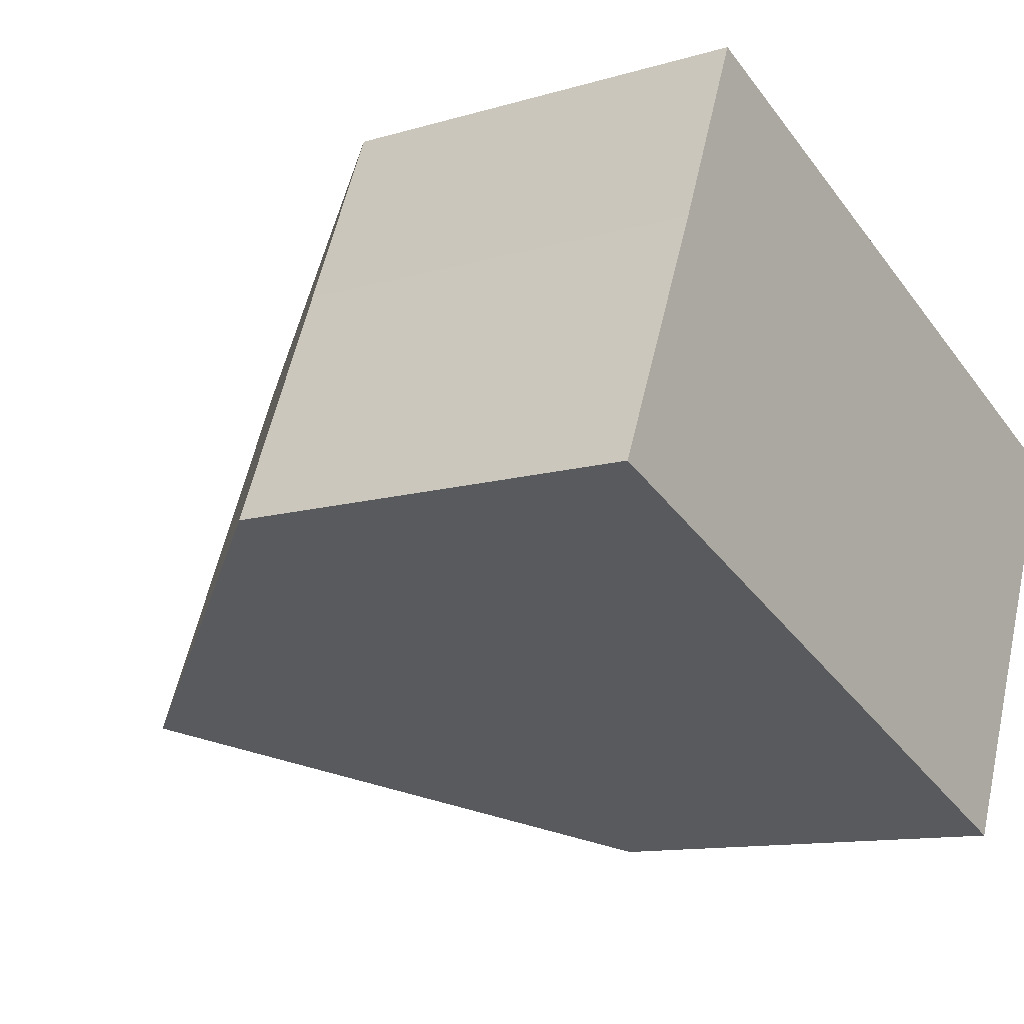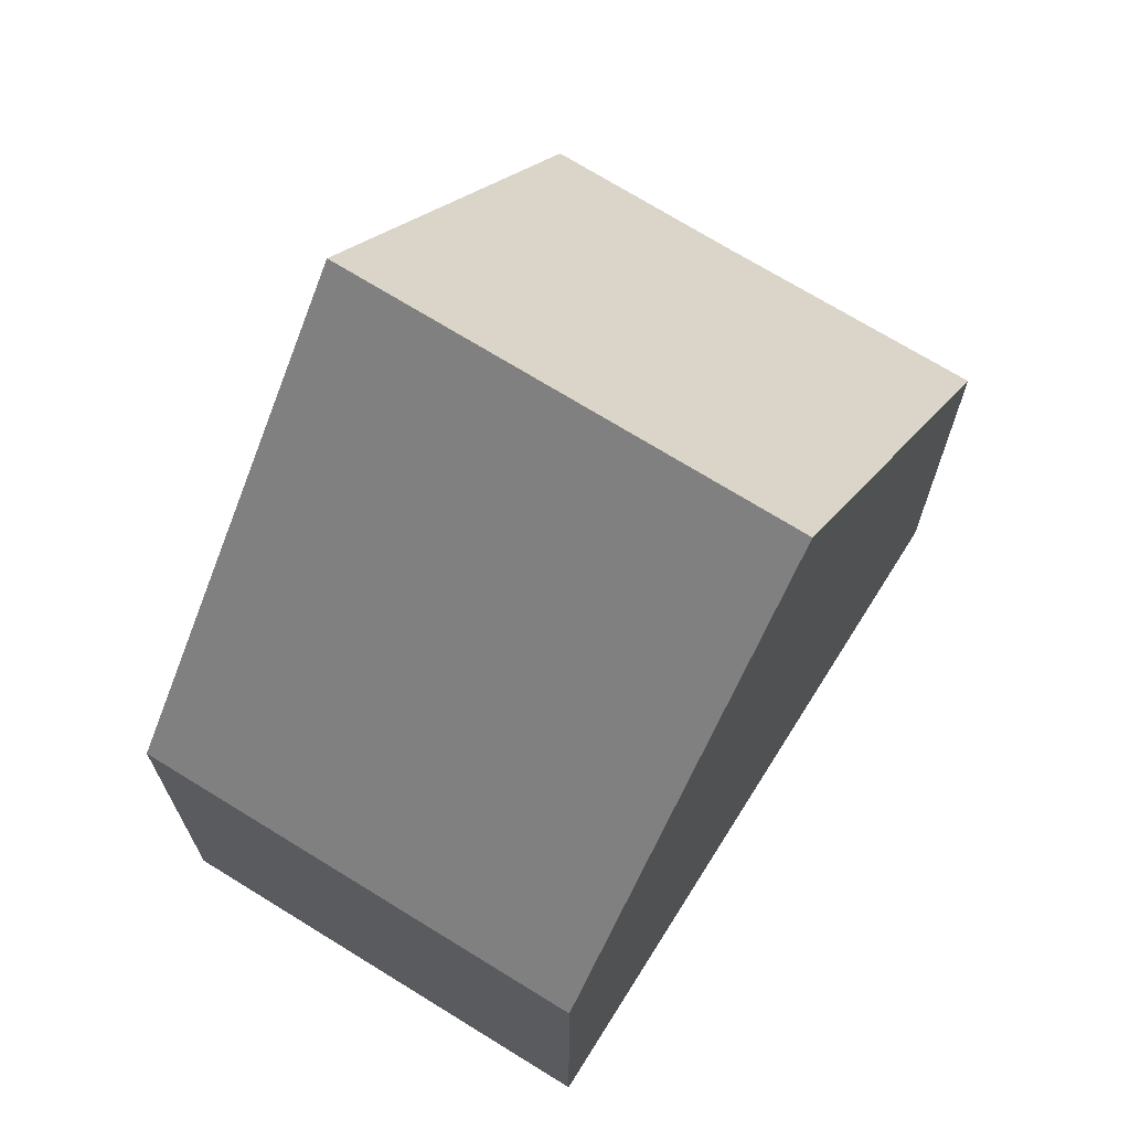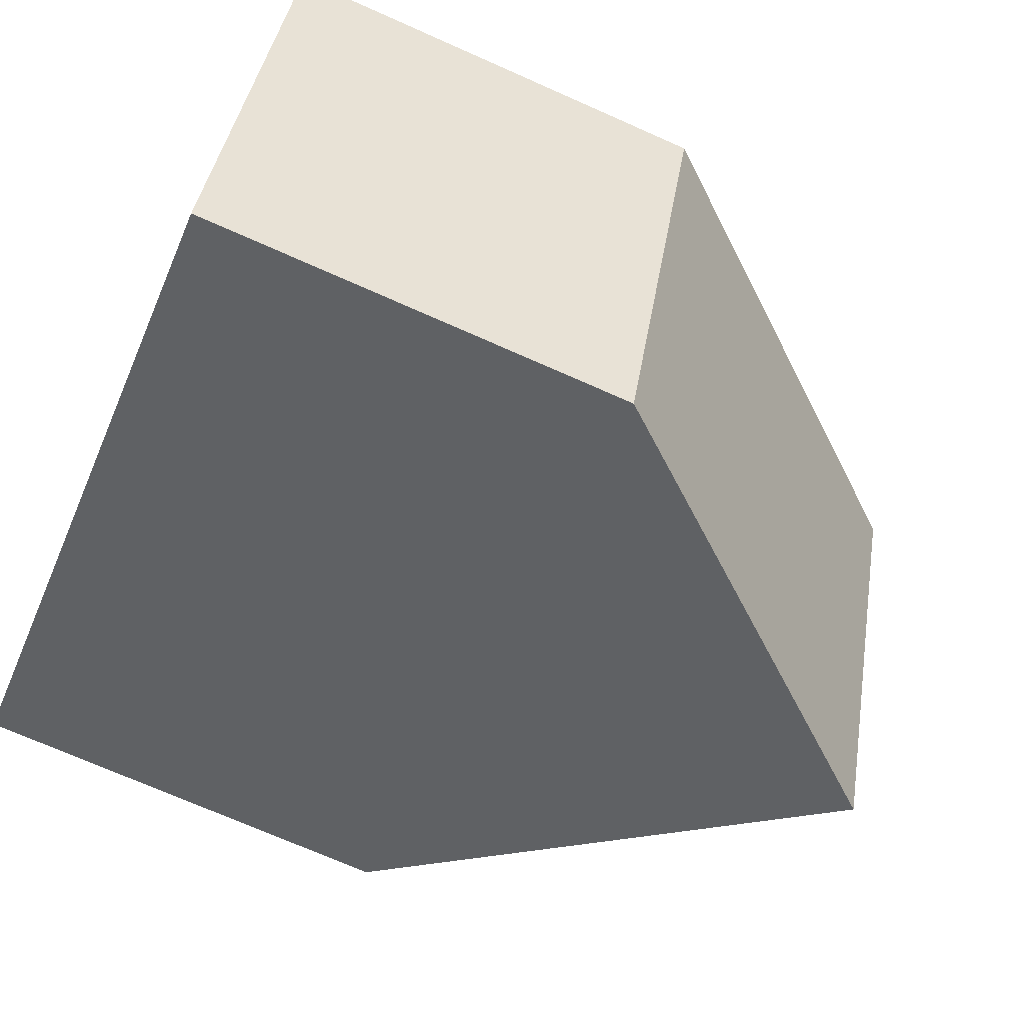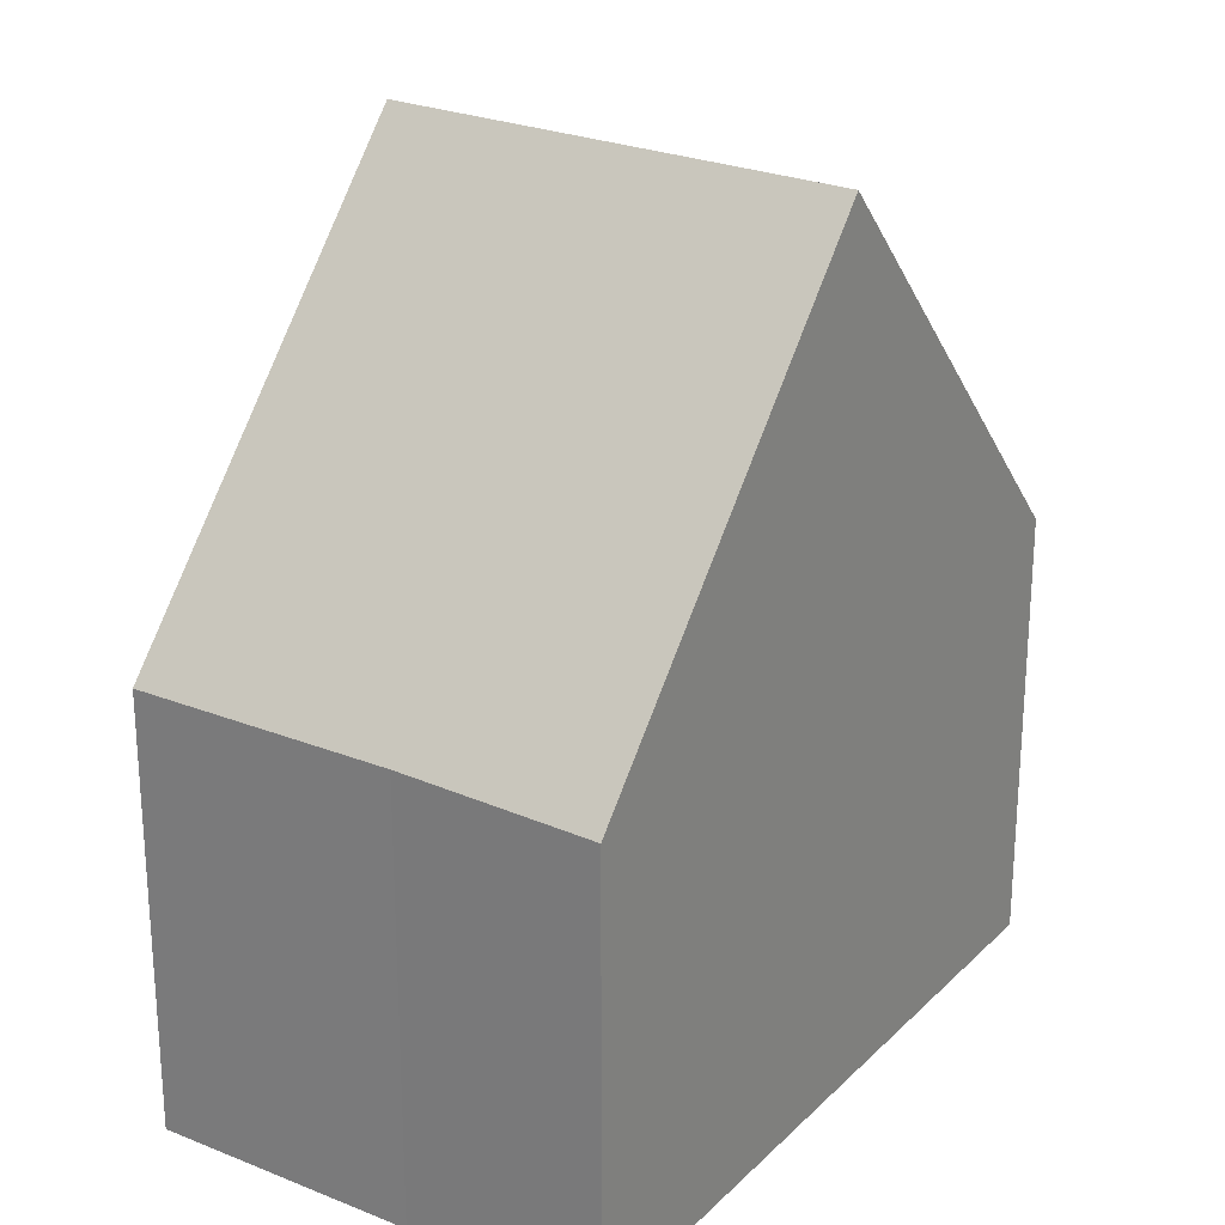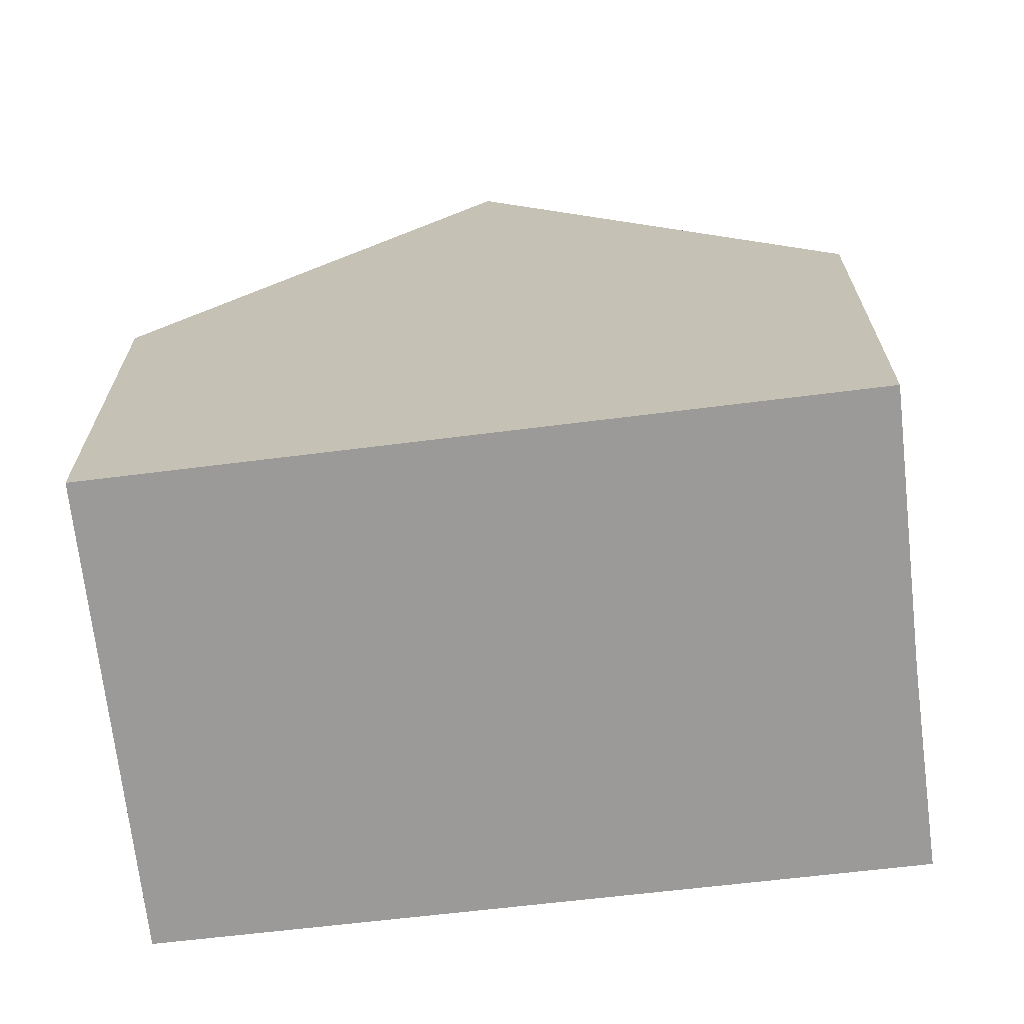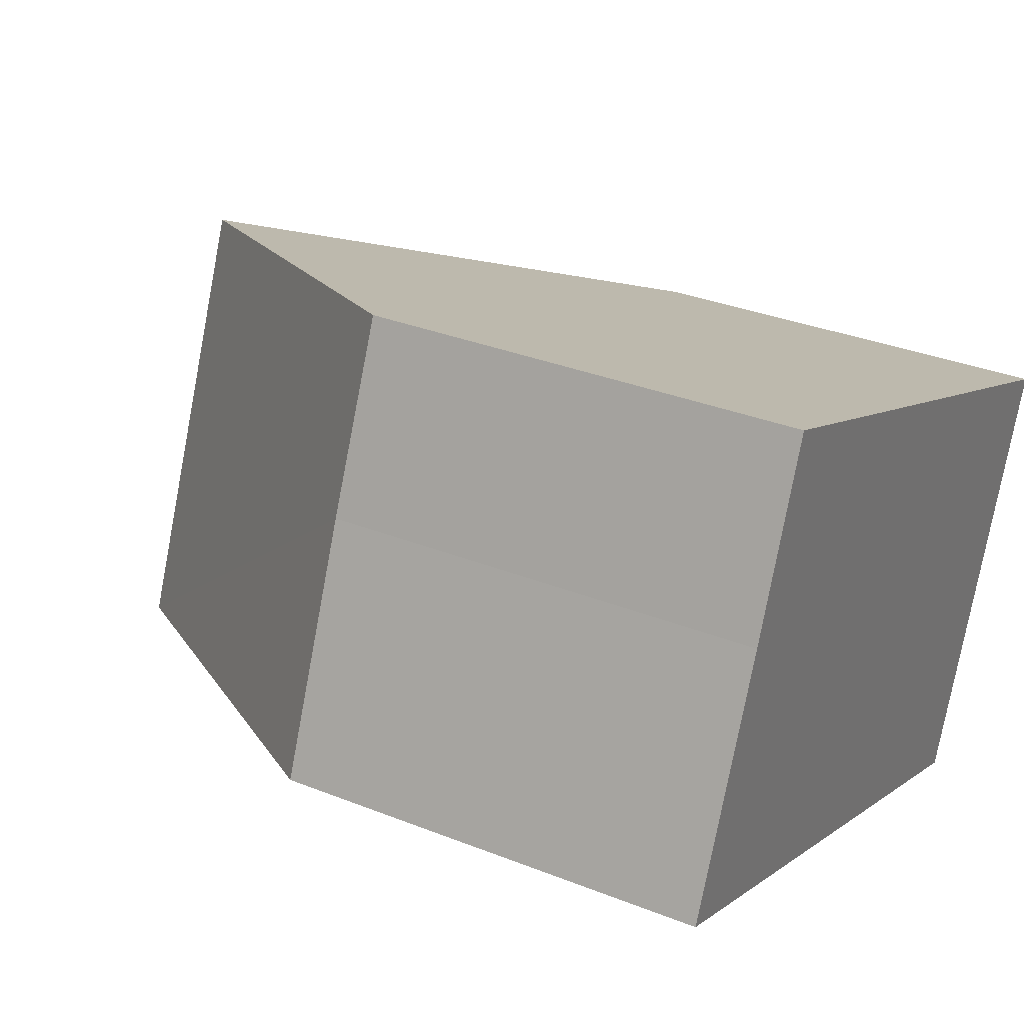
<metadata>
{"format":"obj","ext":"obj","renderer":"f3d","projection":"perspective","resolution":1024,"background":"white","views":[{"elev":-11.6,"azim":-54.3,"up":"+Z"},{"elev":71.0,"azim":144.4,"up":"+Y"},{"elev":-71.8,"azim":66.1,"up":"+Z"},{"elev":25.4,"azim":-33.8,"up":"+Y"},{"elev":-69.5,"azim":-150.7,"up":"+Y"},{"elev":32.5,"azim":-61.0,"up":"+Z"}]}
</metadata>
<code>
v  4.227 10.69 -1.728
v  2.242 5.497 5.397
v  6.456 10.69 3.637
v  1.304 5.527 3.069
v  0 5.497 3.366e-16
v  8.444 5.508 -3.452
v  10.67 5.494 1.877
v  1.304 -1.879e-16 3.069
v  0 0 0
v  2.242 -3.305e-16 5.397
v  6.456 -2.227e-16 3.637
v  10.67 -1.149e-16 1.877
v  8.444 2.114e-16 -3.452
v  4.227 1.058e-16 -1.728
g defaultobject
f 1 2 3
f 2 1 4
f 4 1 5
f 6 3 7
f 3 6 1
f 5 8 4
f 8 5 9
f 8 2 4
f 2 8 10
f 2 7 3
f 7 2 10
f 7 10 11
f 7 11 12
f 7 13 6
f 13 7 12
f 6 5 1
f 5 6 9
f 9 6 14
f 14 6 13
f 11 13 12
f 13 11 14
f 14 11 10
f 14 10 8
f 14 8 9

</code>
